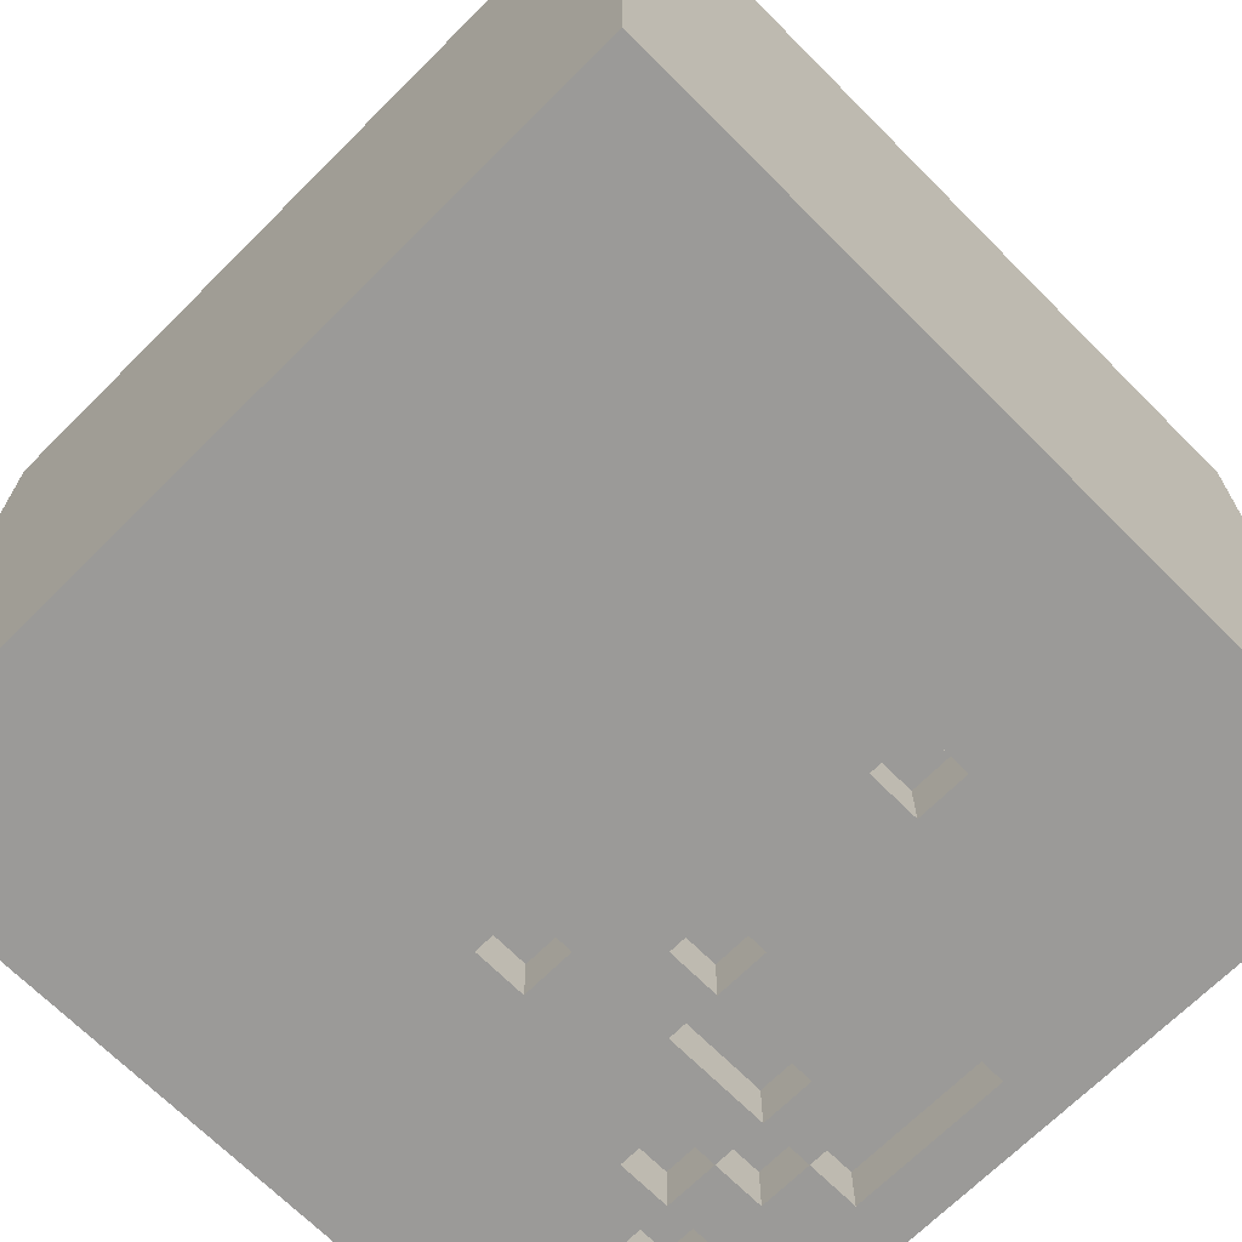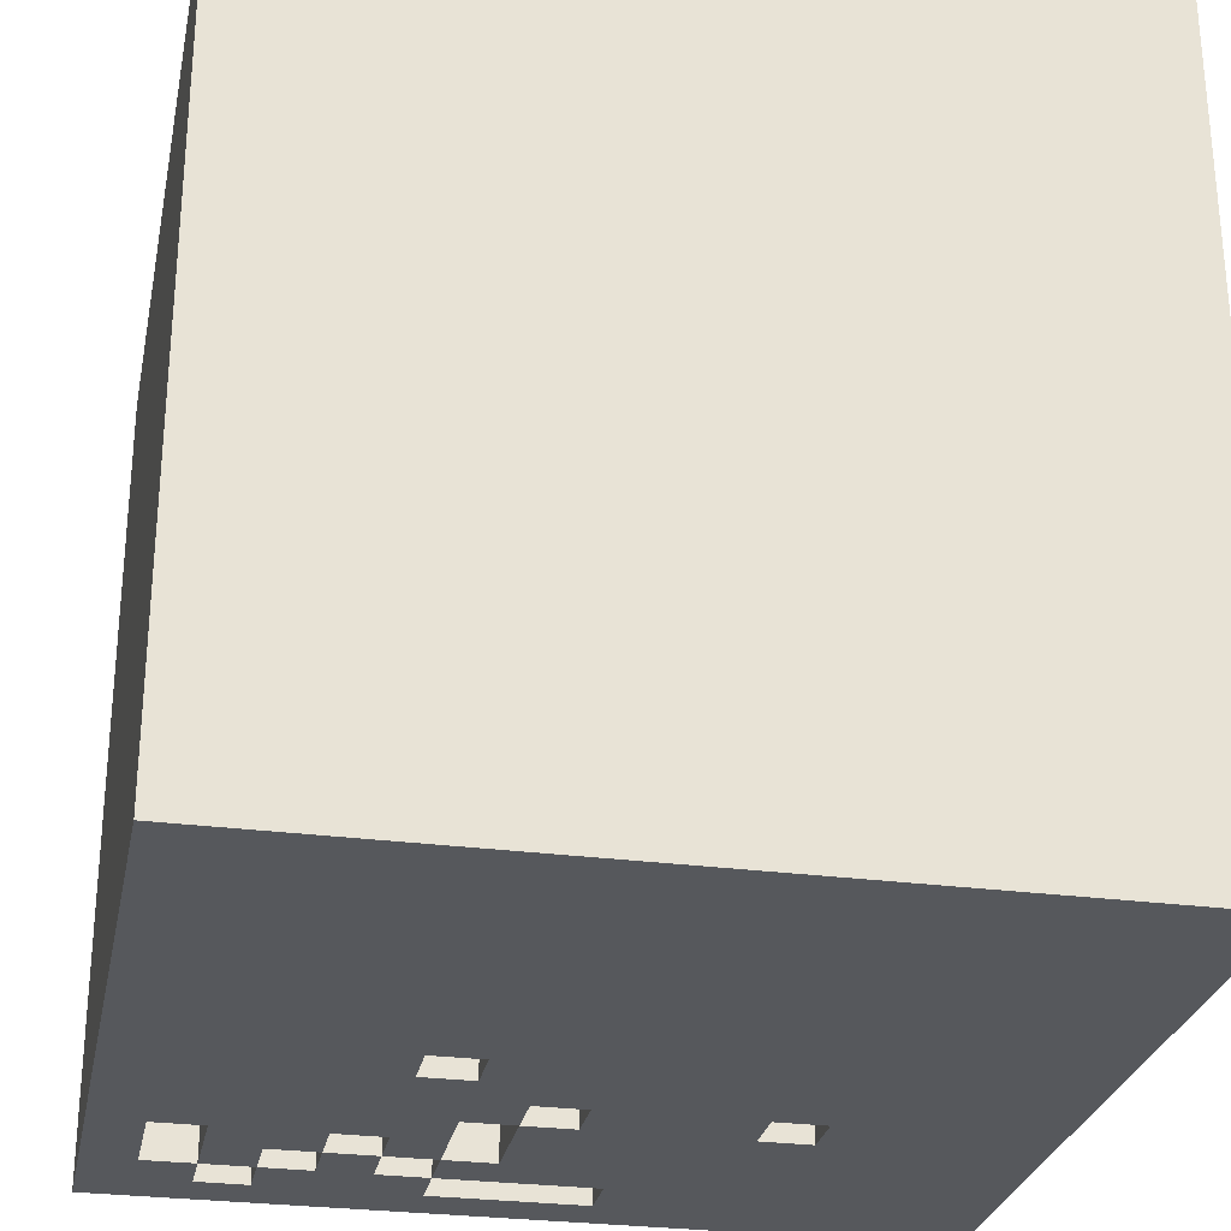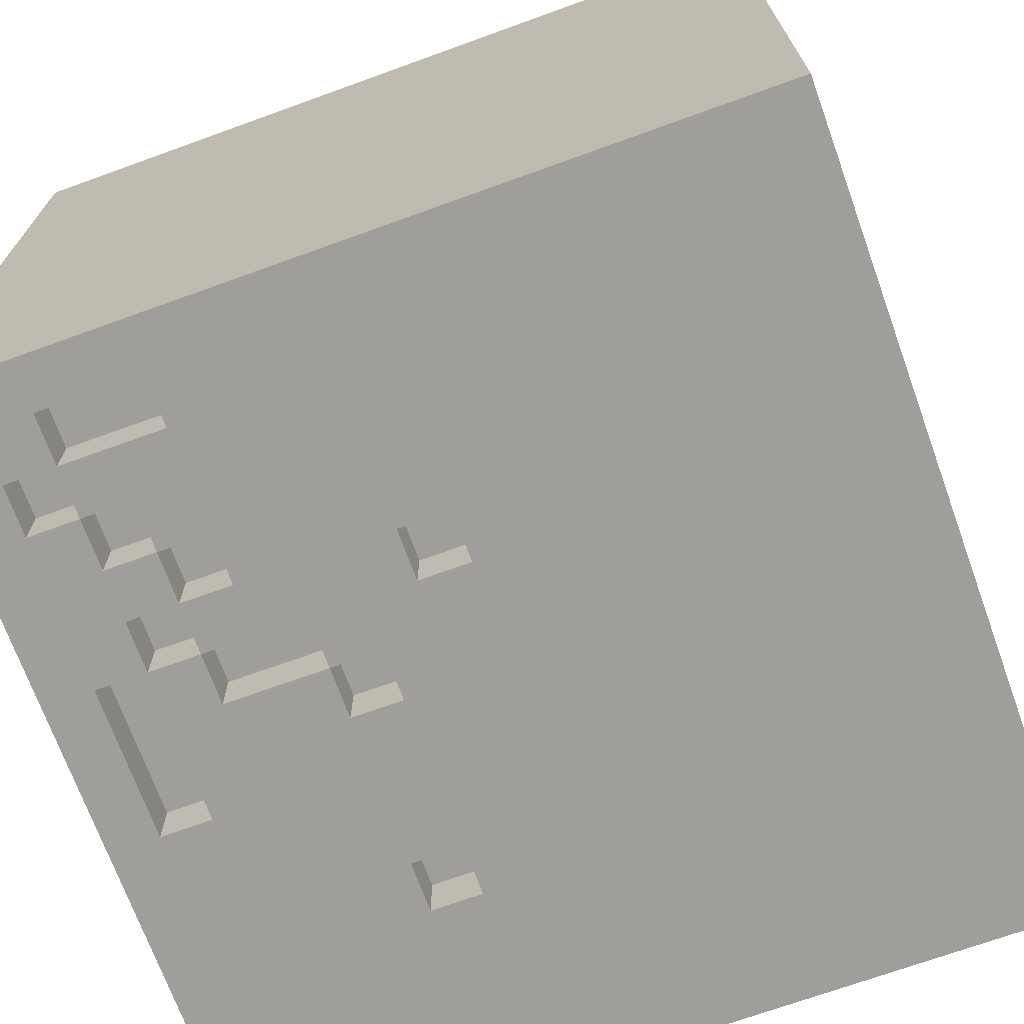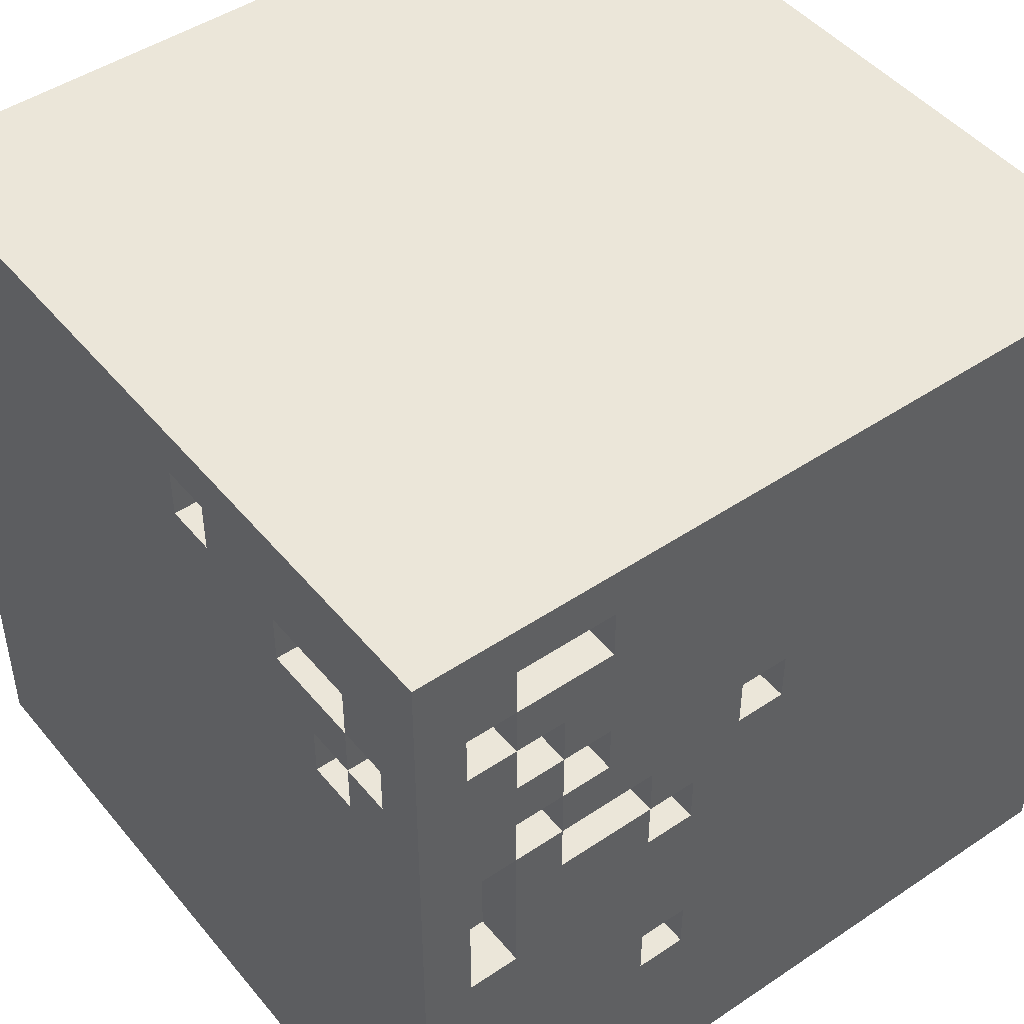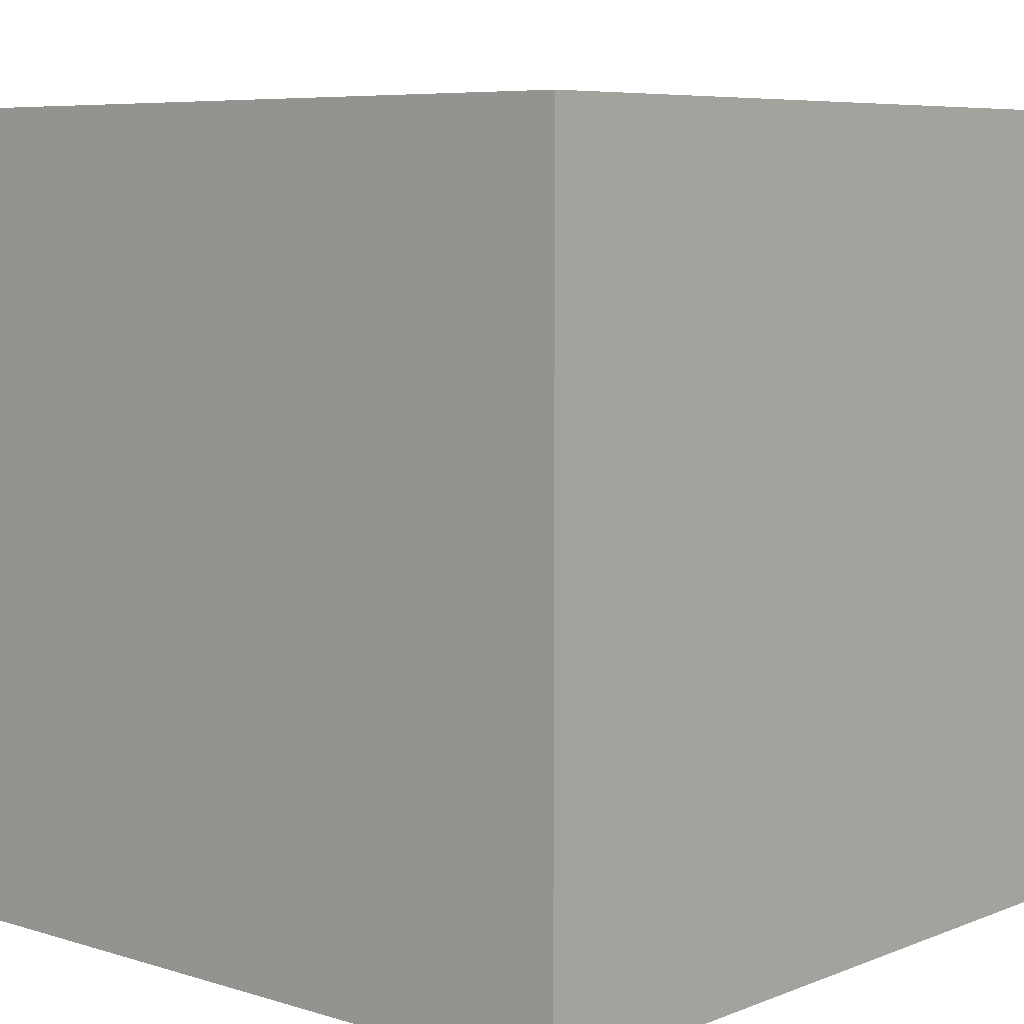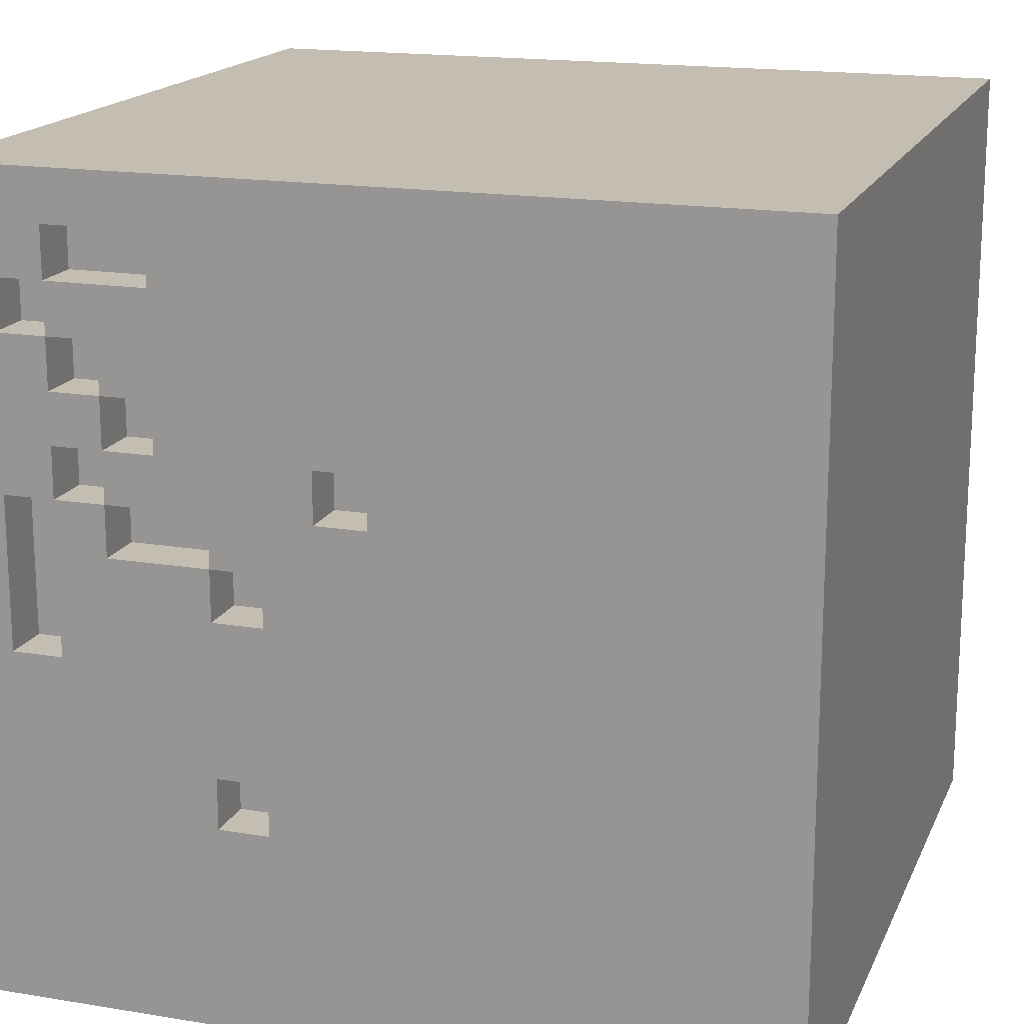
<metadata>
{"format":"obj","ext":"obj","renderer":"f3d","projection":"perspective","resolution":1024,"background":"white","views":[{"elev":-69.3,"azim":-45.1,"up":"+Z"},{"elev":-27.9,"azim":-101.4,"up":"+Z"},{"elev":-70.8,"azim":-160.1,"up":"+Z"},{"elev":46.9,"azim":142.7,"up":"+Y"},{"elev":6.9,"azim":-48.4,"up":"+Z"},{"elev":17.2,"azim":-161.8,"up":"+Y"}]}
</metadata>
<code>
v -8 0 8
v -8 0 -8
v -8 16 8
v -8 16 -8
v 1 10 -7
v 1 10 -8
v 1 11 -7
v 1 11 -8
v 3 4 -7
v 3 4 -8
v 3 5 -7
v 3 5 -8
v 3 8 -7
v 3 8 -8
v 3 9 -7
v 3 9 -8
v 5 9 -7
v 5 9 -8
v 5 10 -7
v 5 10 -8
v 5 11 -7
v 5 11 -8
v 5 12 -7
v 5 12 -8
v 6 10 -7
v 6 10 -8
v 6 11 -7
v 6 11 -8
v 6 12 -7
v 6 12 -8
v 6 13 -7
v 6 13 -8
v 6 14 -7
v 6 14 -8
v 6 15 -7
v 6 15 -8
v 7 7 -7
v 7 7 -8
v 7 10 -7
v 7 10 -8
v 7 13 -7
v 7 13 -8
v 7 14 -7
v 7 14 -8
v 0 10 -7
v 0 10 -8
v 0 11 -7
v 0 11 -8
v 2 4 -7
v 2 4 -8
v 2 5 -7
v 2 5 -8
v 2 8 -7
v 2 8 -8
v 2 9 -7
v 2 9 -8
v 3 9 -7
v 3 9 -8
v 3 10 -7
v 3 10 -8
v 4 11 -7
v 4 11 -8
v 4 12 -7
v 4 12 -8
v 4 14 -7
v 4 14 -8
v 4 15 -7
v 4 15 -8
v 5 10 -7
v 5 10 -8
v 5 11 -7
v 5 11 -8
v 5 12 -7
v 5 12 -8
v 5 13 -7
v 5 13 -8
v 6 7 -7
v 6 7 -8
v 6 10 -7
v 6 10 -8
v 6 13 -7
v 6 13 -8
v 6 14 -7
v 6 14 -8
v 7 11 -5
v 7 11 -6
v 7 12 -5
v 7 12 -6
v 7 12 -7
v 7 13 -4
v 7 13 -6
v 7 13 -7
v 7 14 -1
v 7 14 -2
v 7 14 -4
v 7 14 -6
v 7 15 -1
v 7 15 -2
v 8 0 8
v 8 0 4
v 8 0 3
v 8 0 -8
v 8 3 4
v 8 3 3
v 8 3 2
v 8 4 3
v 8 4 2
v 8 11 -5
v 8 11 -6
v 8 12 -5
v 8 12 -6
v 8 12 -7
v 8 13 -4
v 8 13 -6
v 8 13 -7
v 8 14 -1
v 8 14 -2
v 8 14 -4
v 8 14 -6
v 8 15 -1
v 8 15 -2
v 8 16 8
v 8 16 -8
v -8 0 8
v -8 16 8
v 8 0 8
v 8 16 8
v 7 14 -2
v 7 15 -2
v 8 14 -2
v 8 15 -2
v 7 11 -6
v 7 12 -6
v 7 13 -6
v 7 14 -6
v 8 11 -6
v 8 12 -6
v 8 13 -6
v 8 14 -6
v 7 12 -7
v 7 13 -7
v 8 12 -7
v 8 13 -7
v 7 14 -1
v 7 15 -1
v 8 14 -1
v 8 15 -1
v 7 13 -4
v 7 14 -4
v 8 13 -4
v 8 14 -4
v 7 11 -5
v 7 12 -5
v 8 11 -5
v 8 12 -5
v 7 12 -6
v 7 13 -6
v 8 12 -6
v 8 13 -6
v 0 10 -7
v 0 11 -7
v 1 10 -7
v 1 11 -7
v 2 4 -7
v 2 5 -7
v 2 8 -7
v 2 9 -7
v 3 4 -7
v 3 5 -7
v 3 8 -7
v 3 9 -7
v 3 10 -7
v 4 11 -7
v 4 12 -7
v 4 14 -7
v 4 15 -7
v 5 9 -7
v 5 10 -7
v 5 11 -7
v 5 12 -7
v 5 13 -7
v 6 7 -7
v 6 10 -7
v 6 11 -7
v 6 12 -7
v 6 13 -7
v 6 14 -7
v 6 15 -7
v 7 7 -7
v 7 10 -7
v 7 13 -7
v 7 14 -7
v -8 0 -8
v -8 16 -8
v 0 10 -8
v 0 11 -8
v 1 10 -8
v 1 11 -8
v 2 4 -8
v 2 5 -8
v 2 8 -8
v 2 9 -8
v 3 4 -8
v 3 5 -8
v 3 8 -8
v 3 9 -8
v 3 10 -8
v 4 11 -8
v 4 12 -8
v 4 14 -8
v 4 15 -8
v 5 9 -8
v 5 10 -8
v 5 11 -8
v 5 12 -8
v 5 13 -8
v 6 7 -8
v 6 10 -8
v 6 11 -8
v 6 12 -8
v 6 13 -8
v 6 14 -8
v 6 15 -8
v 7 7 -8
v 7 10 -8
v 7 13 -8
v 7 14 -8
v 8 0 -8
v 8 16 -8
v -8 0 8
v 8 0 8
v 3 0 5
v 4 0 5
v 3 0 4
v 4 0 4
v 8 0 4
v 4 0 3
v 8 0 3
v -8 0 -8
v 8 0 -8
v 2 5 -7
v 3 5 -7
v 2 5 -8
v 3 5 -8
v 2 9 -7
v 3 9 -7
v 2 9 -8
v 3 9 -8
v 3 10 -7
v 5 10 -7
v 6 10 -7
v 7 10 -7
v 3 10 -8
v 5 10 -8
v 6 10 -8
v 7 10 -8
v 0 11 -7
v 1 11 -7
v 5 11 -7
v 6 11 -7
v 0 11 -8
v 1 11 -8
v 5 11 -8
v 6 11 -8
v 7 12 -5
v 8 12 -5
v 7 12 -6
v 8 12 -6
v 4 12 -7
v 5 12 -7
v 4 12 -8
v 5 12 -8
v 7 13 -6
v 8 13 -6
v 5 13 -7
v 6 13 -7
v 7 13 -7
v 8 13 -7
v 5 13 -8
v 6 13 -8
v 7 14 -4
v 8 14 -4
v 7 14 -6
v 8 14 -6
v 6 14 -7
v 7 14 -7
v 6 14 -8
v 7 14 -8
v 7 15 -1
v 8 15 -1
v 7 15 -2
v 8 15 -2
v 4 15 -7
v 6 15 -7
v 4 15 -8
v 6 15 -8
v 2 4 -7
v 3 4 -7
v 2 4 -8
v 3 4 -8
v 6 7 -7
v 7 7 -7
v 6 7 -8
v 7 7 -8
v 2 8 -7
v 3 8 -7
v 2 8 -8
v 3 8 -8
v 3 9 -7
v 5 9 -7
v 3 9 -8
v 5 9 -8
v 0 10 -7
v 1 10 -7
v 5 10 -7
v 6 10 -7
v 0 10 -8
v 1 10 -8
v 5 10 -8
v 6 10 -8
v 7 11 -5
v 8 11 -5
v 7 11 -6
v 8 11 -6
v 4 11 -7
v 5 11 -7
v 4 11 -8
v 5 11 -8
v 7 12 -6
v 8 12 -6
v 5 12 -7
v 6 12 -7
v 7 12 -7
v 8 12 -7
v 5 12 -8
v 6 12 -8
v 7 13 -4
v 8 13 -4
v 7 13 -6
v 8 13 -6
v 6 13 -7
v 7 13 -7
v 6 13 -8
v 7 13 -8
v 7 14 -1
v 8 14 -1
v 7 14 -2
v 8 14 -2
v 4 14 -7
v 6 14 -7
v 4 14 -8
v 6 14 -8
v -8 16 8
v 8 16 8
v -8 16 -8
v 8 16 -8
f 3 2 1
f 4 2 3
f 7 6 5
f 8 6 7
f 11 10 9
f 12 10 11
f 15 14 13
f 16 14 15
f 19 18 17
f 20 18 19
f 23 22 21
f 24 22 23
f 27 26 25
f 28 26 27
f 31 30 29
f 32 30 31
f 35 34 33
f 36 34 35
f 39 38 37
f 40 38 39
f 43 42 41
f 44 42 43
f 45 46 47
f 47 46 48
f 49 50 51
f 51 50 52
f 53 54 55
f 55 54 56
f 57 58 59
f 59 58 60
f 61 62 63
f 63 62 64
f 65 66 67
f 67 66 68
f 69 70 71
f 71 70 72
f 73 74 75
f 75 74 76
f 77 78 79
f 79 78 80
f 81 82 83
f 83 82 84
f 85 86 87
f 87 86 88
f 88 89 91
f 91 89 92
f 90 91 95
f 95 91 96
f 93 94 97
f 97 94 98
f 99 100 103
f 100 101 103
f 101 102 104
f 103 101 104
f 104 102 105
f 103 104 106
f 104 105 106
f 105 102 107
f 106 105 107
f 106 107 108
f 107 102 108
f 108 102 109
f 106 108 110
f 109 102 111
f 111 102 112
f 106 110 113
f 110 111 113
f 113 111 114
f 112 102 115
f 106 113 116
f 116 113 117
f 117 113 118
f 114 115 119
f 106 116 120
f 117 118 121
f 118 119 121
f 99 103 122
f 120 121 122
f 103 106 122
f 106 120 122
f 121 119 123
f 122 121 123
f 119 115 123
f 115 102 123
f 126 125 124
f 127 125 126
f 130 129 128
f 131 129 130
f 136 133 132
f 137 133 136
f 138 135 134
f 139 135 138
f 142 141 140
f 143 141 142
f 144 145 146
f 146 145 147
f 148 149 150
f 150 149 151
f 152 153 154
f 154 153 155
f 156 157 158
f 158 157 159
f 160 161 162
f 162 161 163
f 164 165 168
f 168 165 169
f 166 167 170
f 170 167 171
f 171 172 177
f 177 172 178
f 173 174 179
f 179 174 180
f 178 179 183
f 183 179 184
f 180 181 185
f 185 181 186
f 175 176 187
f 187 176 188
f 182 183 189
f 189 183 190
f 186 187 191
f 191 187 192
f 193 194 195
f 195 194 196
f 193 195 197
f 196 194 198
f 193 197 199
f 197 198 199
f 199 198 200
f 200 198 201
f 201 198 202
f 193 199 203
f 200 201 204
f 204 201 205
f 202 198 206
f 206 198 207
f 198 194 208
f 207 198 208
f 208 194 209
f 209 194 210
f 210 194 211
f 205 206 212
f 204 205 212
f 203 204 212
f 207 208 213
f 213 208 214
f 209 210 215
f 215 210 216
f 203 212 217
f 212 213 217
f 217 213 218
f 214 215 219
f 219 215 220
f 216 210 221
f 221 210 222
f 211 194 223
f 203 217 224
f 219 220 225
f 218 219 225
f 220 221 225
f 225 221 226
f 222 223 227
f 225 226 228
f 226 227 228
f 203 224 228
f 193 203 228
f 224 225 228
f 227 223 229
f 228 227 229
f 223 194 229
f 232 231 230
f 233 231 232
f 234 232 230
f 234 233 232
f 235 231 233
f 235 233 234
f 236 231 235
f 237 235 234
f 237 236 235
f 238 236 237
f 239 234 230
f 239 237 234
f 239 238 237
f 240 238 239
f 243 242 241
f 244 242 243
f 247 246 245
f 248 246 247
f 253 250 249
f 254 250 253
f 255 252 251
f 256 252 255
f 261 258 257
f 262 258 261
f 263 260 259
f 264 260 263
f 267 266 265
f 268 266 267
f 271 270 269
f 272 270 271
f 277 274 273
f 278 274 277
f 279 276 275
f 280 276 279
f 283 282 281
f 284 282 283
f 287 286 285
f 288 286 287
f 291 290 289
f 292 290 291
f 295 294 293
f 296 294 295
f 297 298 299
f 299 298 300
f 301 302 303
f 303 302 304
f 305 306 307
f 307 306 308
f 309 310 311
f 311 310 312
f 313 314 317
f 317 314 318
f 315 316 319
f 319 316 320
f 321 322 323
f 323 322 324
f 325 326 327
f 327 326 328
f 329 330 333
f 333 330 334
f 331 332 335
f 335 332 336
f 337 338 339
f 339 338 340
f 341 342 343
f 343 342 344
f 345 346 347
f 347 346 348
f 349 350 351
f 351 350 352
f 353 354 355
f 355 354 356

</code>
